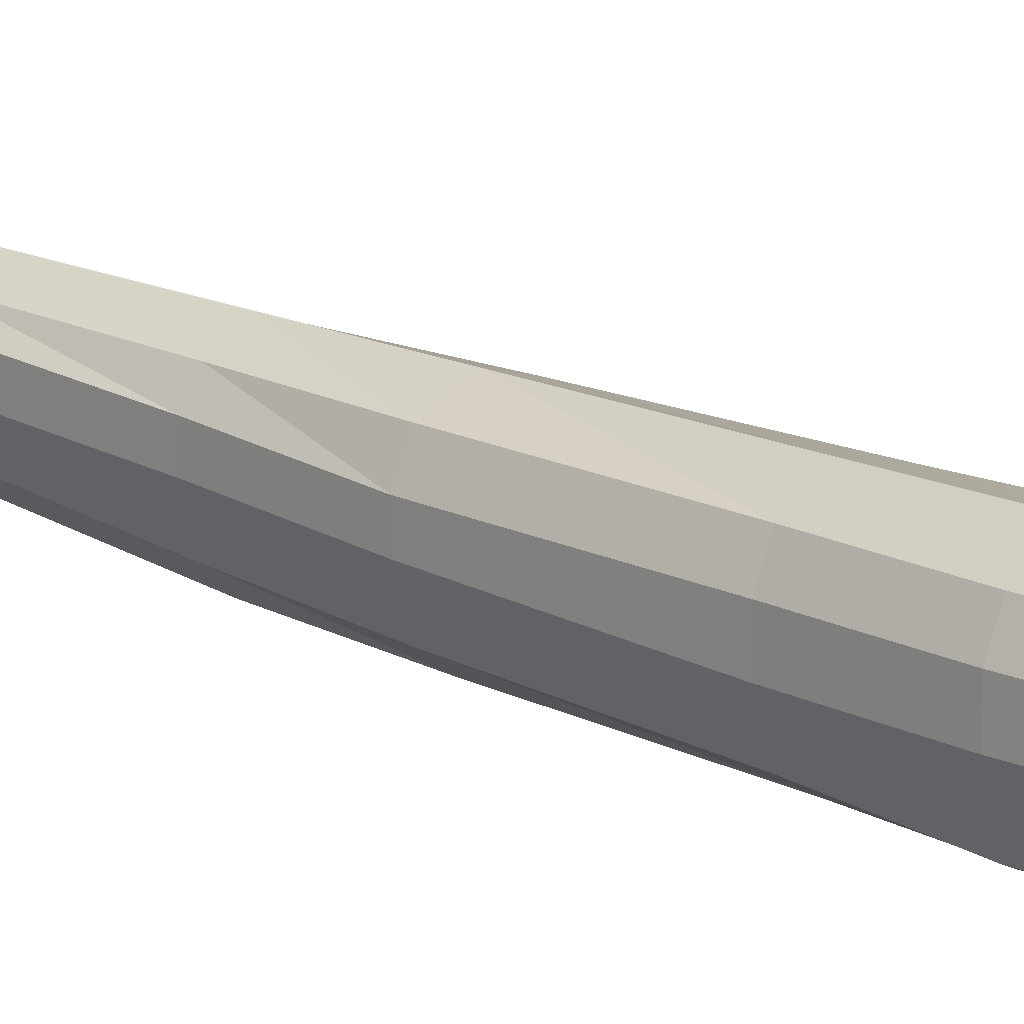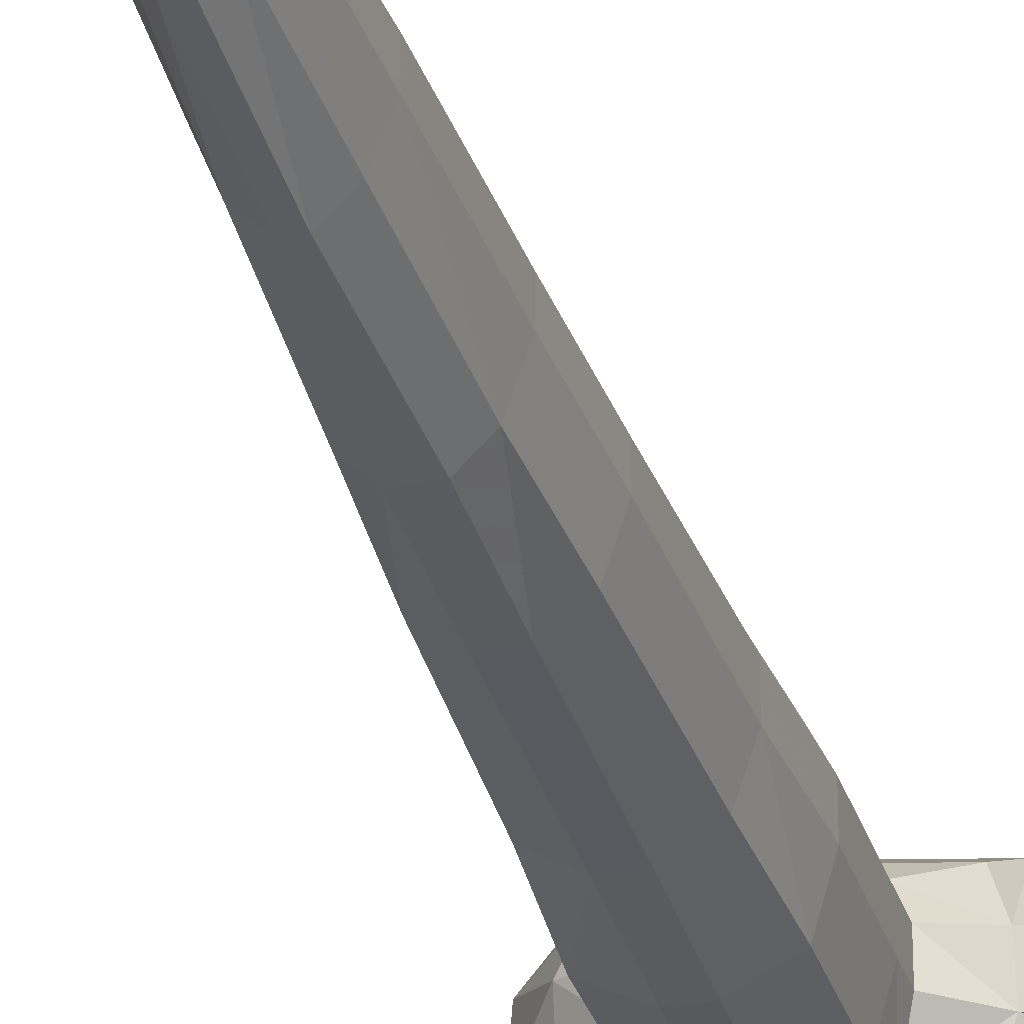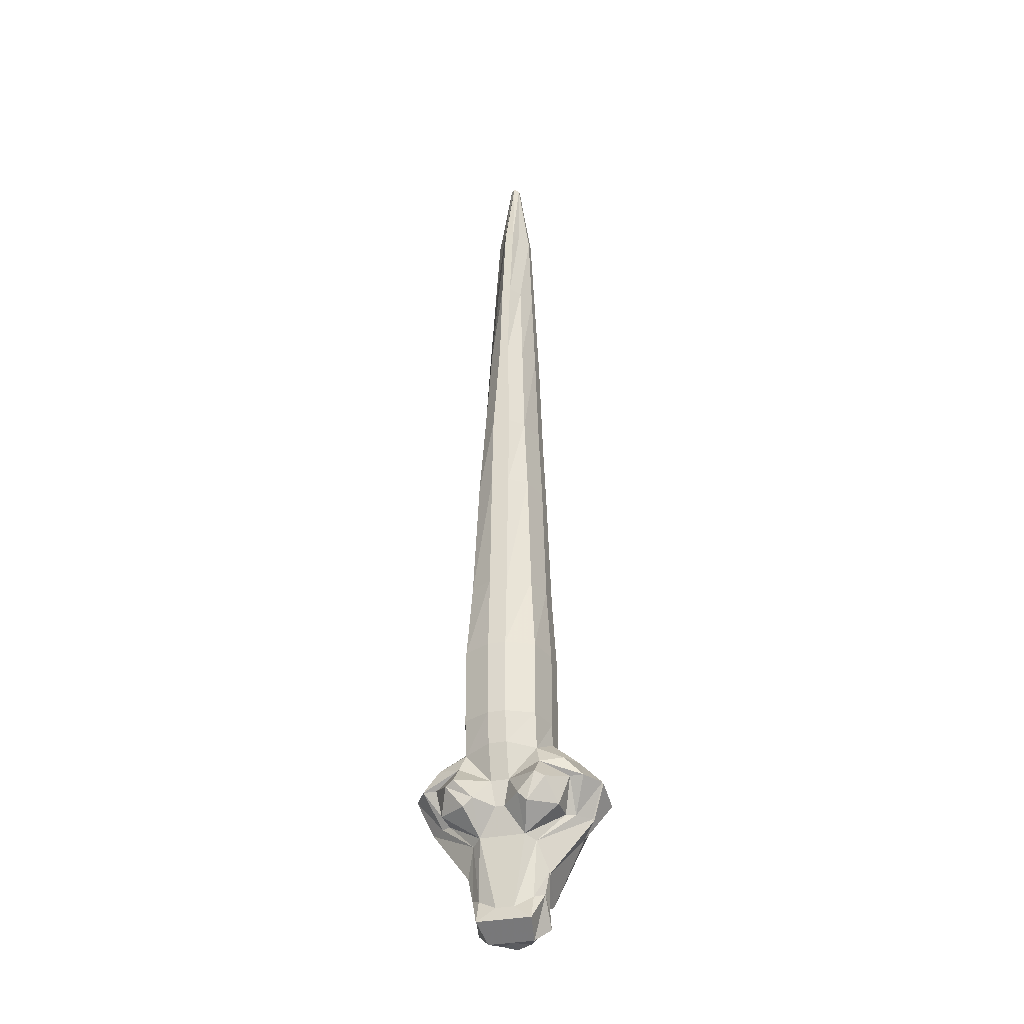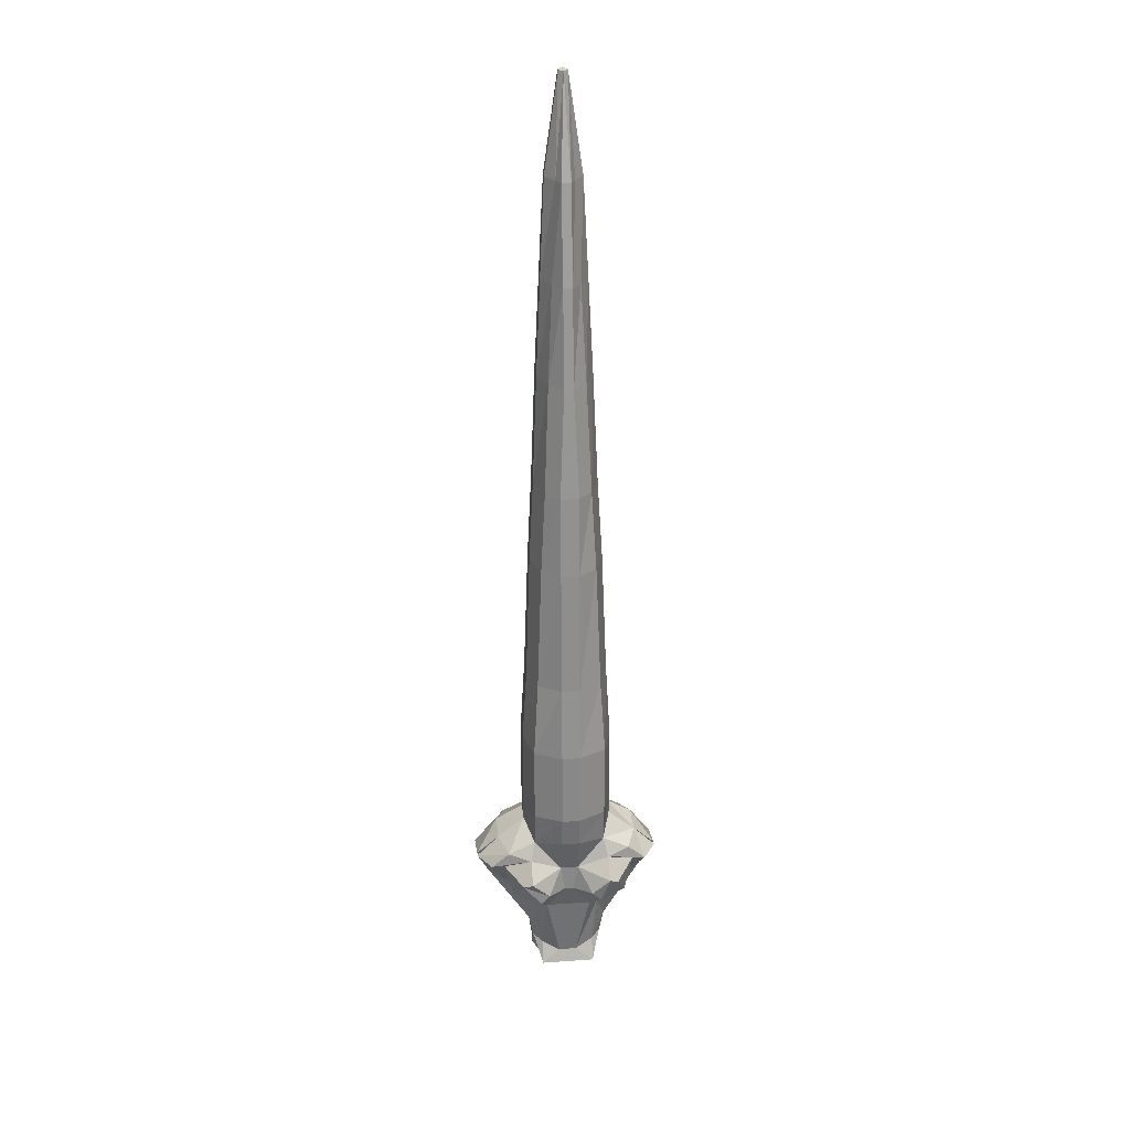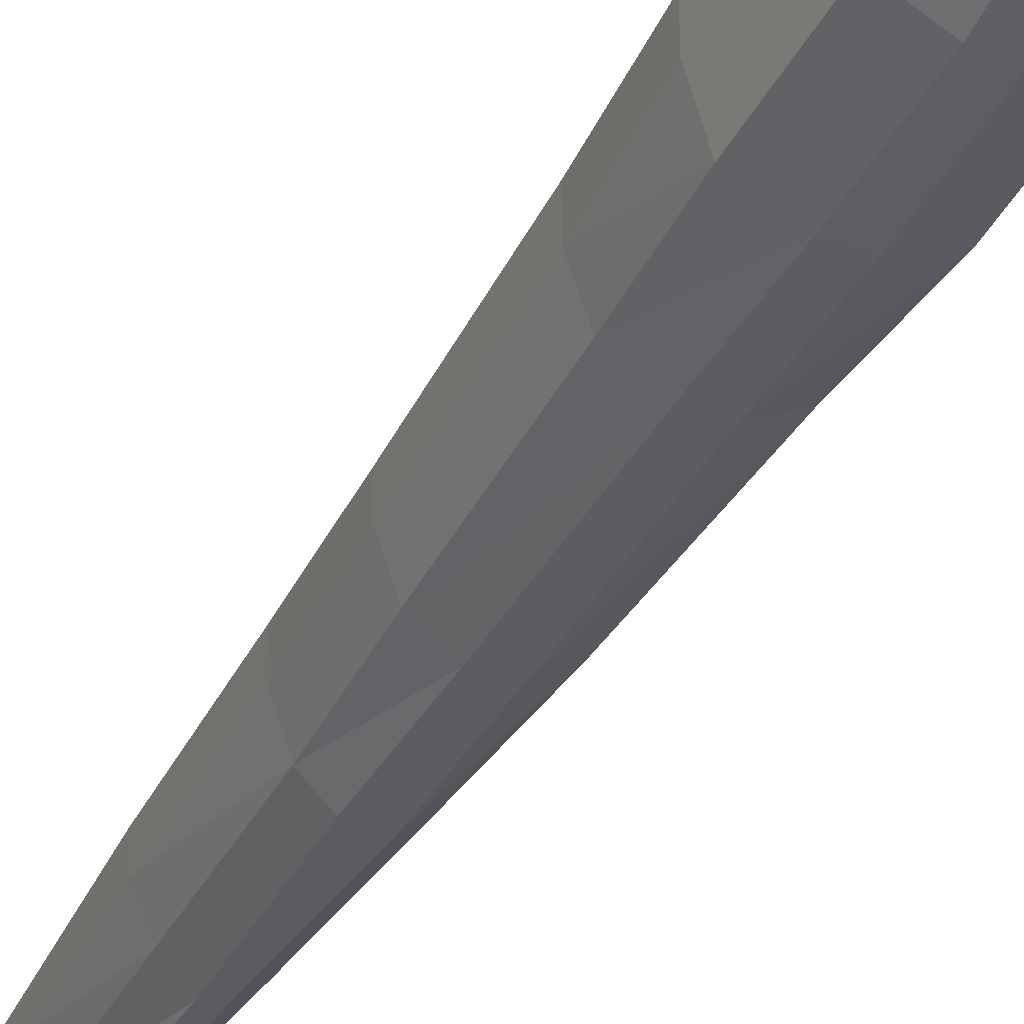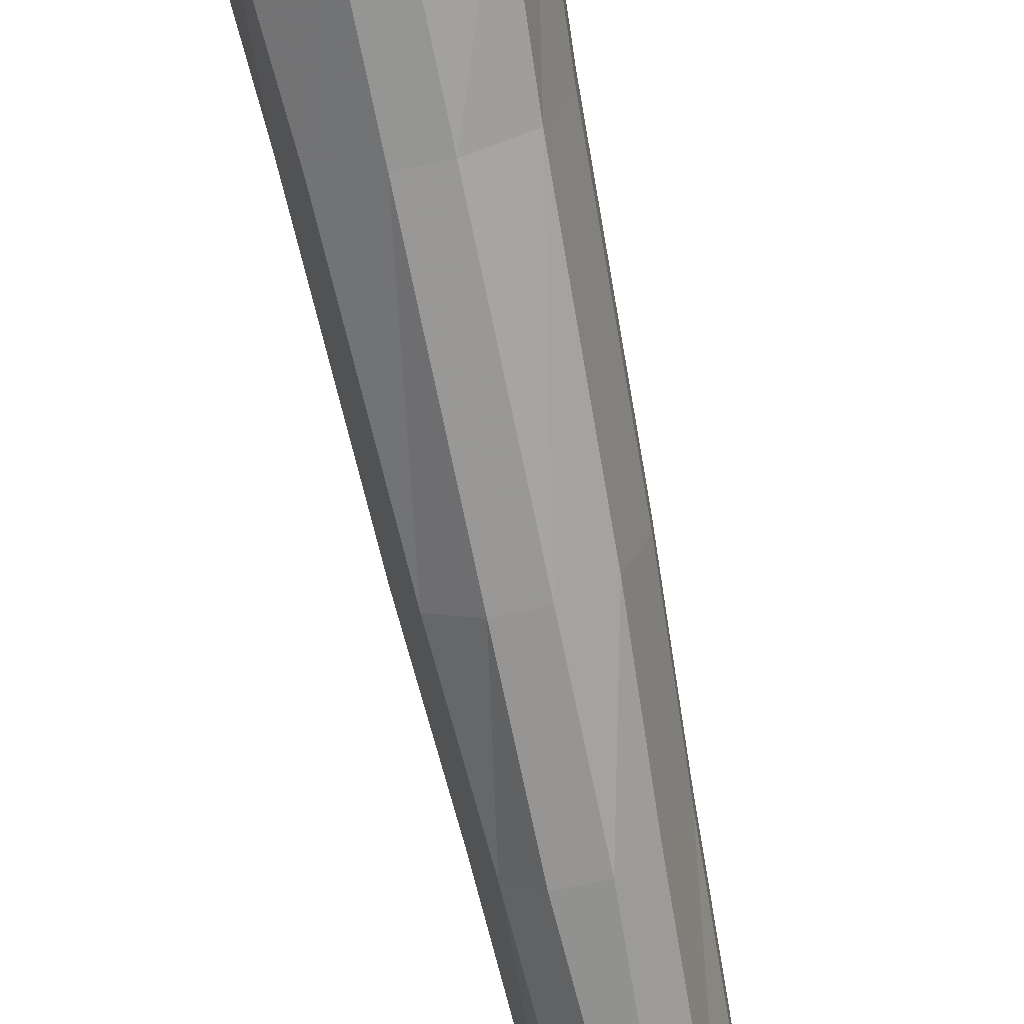
<metadata>
{"format":"obj","ext":"obj","renderer":"f3d","projection":"perspective","resolution":1024,"background":"white","views":[{"elev":18.1,"azim":130.6,"up":"+Y"},{"elev":-29.9,"azim":15.4,"up":"+Y"},{"elev":-32.8,"azim":15.8,"up":"+Z"},{"elev":27.5,"azim":-6.3,"up":"+Z"},{"elev":-39.0,"azim":154.6,"up":"+Y"},{"elev":-70.5,"azim":-168.5,"up":"+Y"}]}
</metadata>
<code>
o npc/snake/2
v -8 -8 0
v 0 -6 0
v 0 -6 -17
v -8 -8 -17
v -10 -12 0
v -9 -12 17
v -7 -8 17
v 0 -6 17
v 8 -8 0
v 8 -8 -17
v 8 -8 -23
v 2 -6 -23
v 0 -3 -28
v -2 -6 -23
v -8 -8 -23
v -10 -12 -22
v -10 -12 -17
v -10 -17 0
v -9 -17 17
v -8 -16 45
v -8 -12 45
v -6 -8 45
v 0 -6 45
v 7 -8 17
v 10 -12 0
v 10 -12 -17
v 10 -12 -22
v 16 -11 -26
v 14 -5 -28
v 0 0 -34
v -16 -2 -34
v -14 -5 -28
v -16 -11 -26
v -10 -17 -22
v -10 -17 -17
v -8 -24 0
v -7 -23 17
v -6 -22 45
v -5 -21 63
v -7 -15 63
v -7 -11 63
v -5 -8 63
v 0 -6 63
v 6 -8 45
v 9 -12 17
v 10 -17 0
v 10 -17 -17
v 10 -17 -22
v 16 -17 -27
v 21 -16 -32
v 21 -8 -34
v 16 -2 -34
v 0 -5 -42
v -14 -7 -42
v -15 -10 -42
v -21 -8 -34
v -21 -16 -32
v -16 -17 -27
v -14 -23 -28
v -8 -23 -25
v -8 -24 -17
v -2 -27 0
v -2 -26 17
v -2 -25 45
v -2 -24 63
v -1 -22 87
v -4 -19 87
v -6 -14 87
v -6 -10 87
v -4 -8 87
v 0 -6 87
v 5 -8 63
v 8 -12 45
v 9 -17 17
v 8 -24 0
v 8 -24 -17
v 8 -23 -25
v 14 -23 -28
v 18 -22 -32
v 21 -17 -32
v -18 -13 -39
v 18 -13 -39
v 15 -10 -42
v 14 -7 -42
v 2 -4 -55
v -2 -4 -55
v -7 -6 -55
v -9 -16 -51
v 4 -8 87
v 7 -11 63
v 8 -16 45
v 7 -23 17
v 2 -27 0
v 2 -27 -17
v 2 -26 -24
v 2 -24 -32
v 9 -25 -29
v 15 -22 -32
v 15 -17 -39
v 18 -14 -39
v -21 -17 -32
v -18 -22 -32
v -9 -25 -29
v -2 -24 -32
v -2 -26 -24
v -2 -27 -17
v 2 -26 17
v 2 -25 45
v 2 -24 63
v 1 -22 87
v 1 -20 108
v -1 -20 108
v -3 -17 108
v -5 -13 108
v -5 -10 108
v -3 -8 108
v 0 -6 108
v 3 -8 108
v 6 -10 87
v 7 -15 63
v 6 -22 45
v -2 -8 129
v 0 -6 129
v -4 -10 129
v -1 -10 150
v 0 -9 150
v 0 -8 150
v 2 -8 129
v 5 -10 108
v 6 -14 87
v 5 -21 63
v -4 -12 129
v -1 -11 150
v 1 -11 150
v 1 -10 150
v 4 -10 129
v 5 -13 108
v 4 -19 87
v -2 -15 129
v 0 -12 150
v 1 -17 129
v 2 -15 129
v 4 -12 129
v 3 -17 108
v -1 -17 129
v 0 -17 129
v -1 -24 -38
v 1 -24 -38
v 5 -28 -37
v 9 -29 -33
v 11 -28 -34
v 13 -24 -39
v 13 -20 -39
v 5 -22 -44
v 7 -28 -39
v 13 -18 -39
v 7 -20 -45
v 9 -17 -51
v -18 -14 -39
v -15 -17 -39
v -13 -18 -39
v -15 -22 -32
v -9 -29 -33
v -5 -28 -37
v -5 -22 -44
v 9 -16 -51
v -5 -12 -58
v 5 -12 -58
v -3 -9 -63
v 3 -9 -63
v 7 -6 -55
v -9 -17 -51
v -7 -20 -45
v -13 -20 -39
v -13 -24 -39
v -11 -28 -34
v -7 -28 -39
v 5 -11 -63
v -5 -11 -63
v 0 -10 -65
v -3 -10 -64
v -5 -15 -65
v -8 -12 -62
v -8 -17 -56
v -8 -13 -59
v -6 -19 -57
v -2 -20 -59
v 2 -20 -59
v 3 -10 -64
v 5 -15 -65
v 0 -15 -65
v -6 -21 -62
v 6 -21 -62
v 6 -19 -57
v 8 -17 -56
v 8 -13 -59
v 8 -12 -62
f 1 2 3
f 1 3 4
f 1 4 5
f 1 5 6
f 1 6 7
f 1 7 2
f 2 7 8
f 2 8 9
f 2 9 10
f 2 10 3
f 3 10 11
f 3 11 12
f 3 12 13
f 3 13 14
f 3 14 4
f 4 14 15
f 4 15 16
f 4 16 17
f 4 17 5
f 5 17 18
f 5 18 19
f 5 19 6
f 6 19 20
f 6 20 21
f 6 21 7
f 7 21 22
f 7 22 8
f 8 22 23
f 8 23 24
f 8 24 9
f 9 24 25
f 9 25 26
f 9 26 10
f 10 26 11
f 11 26 27
f 11 27 28
f 11 28 29
f 11 29 12
f 12 29 13
f 13 29 30
f 13 30 31
f 13 31 32
f 13 32 14
f 14 32 15
f 15 32 33
f 15 33 16
f 16 33 34
f 16 34 17
f 17 34 35
f 17 35 18
f 18 35 36
f 18 36 37
f 18 37 19
f 19 37 38
f 19 38 20
f 20 38 39
f 20 39 40
f 20 40 21
f 21 40 41
f 21 41 22
f 22 41 42
f 22 42 23
f 23 42 43
f 23 43 44
f 23 44 24
f 24 44 45
f 24 45 25
f 25 45 46
f 25 46 47
f 25 47 26
f 26 47 27
f 27 47 47
f 27 47 48
f 27 48 49
f 27 49 28
f 28 49 50
f 28 50 51
f 28 51 52
f 28 52 29
f 29 52 30
f 30 52 53
f 30 53 54
f 30 54 31
f 31 54 55
f 31 55 56
f 31 56 32
f 32 56 33
f 33 56 57
f 33 57 58
f 33 58 34
f 34 58 59
f 34 59 60
f 34 60 61
f 34 61 35
f 35 61 36
f 36 61 62
f 36 62 63
f 36 63 37
f 37 63 64
f 37 64 38
f 38 64 65
f 38 65 39
f 39 65 66
f 39 66 67
f 39 67 40
f 40 67 68
f 40 68 41
f 41 68 69
f 41 69 42
f 42 69 70
f 42 70 43
f 43 70 71
f 43 71 72
f 43 72 44
f 44 72 73
f 44 73 45
f 45 73 74
f 45 74 46
f 46 74 75
f 46 75 76
f 46 76 47
f 47 76 77
f 47 77 48
f 48 77 49
f 49 77 78
f 49 78 79
f 49 79 80
f 49 80 58
f 49 58 57
f 49 57 50
f 50 57 81
f 50 81 82
f 50 82 83
f 50 83 51
f 51 83 52
f 52 83 84
f 52 84 53
f 53 84 85
f 53 85 86
f 53 86 54
f 54 86 55
f 55 86 87
f 55 87 88
f 55 88 81
f 55 81 57
f 55 57 56
f 71 89 72
f 72 89 90
f 72 90 73
f 73 90 91
f 73 91 74
f 74 91 92
f 74 92 75
f 75 92 93
f 75 93 94
f 75 94 76
f 76 94 95
f 76 95 77
f 77 95 96
f 77 96 97
f 77 97 78
f 78 97 79
f 79 97 98
f 79 98 99
f 79 99 80
f 80 99 100
f 80 100 101
f 80 101 58
f 58 101 59
f 59 101 102
f 59 102 103
f 59 103 60
f 60 103 104
f 60 104 105
f 60 105 106
f 60 106 61
f 61 106 62
f 62 106 93
f 62 93 107
f 62 107 63
f 63 107 108
f 63 108 64
f 64 108 109
f 64 109 65
f 65 109 110
f 65 110 66
f 66 110 111
f 66 111 112
f 66 112 67
f 67 112 113
f 67 113 68
f 68 113 114
f 68 114 69
f 69 114 115
f 69 115 70
f 70 115 116
f 70 116 71
f 71 116 117
f 71 117 89
f 89 117 118
f 89 118 119
f 89 119 90
f 90 119 120
f 90 120 91
f 91 120 121
f 91 121 92
f 92 121 107
f 92 107 93
f 122 123 117
f 122 117 116
f 122 116 124
f 122 124 125
f 122 125 126
f 122 126 123
f 123 126 127
f 123 127 128
f 123 128 118
f 123 118 117
f 118 129 119
f 119 129 130
f 119 130 120
f 120 130 131
f 120 131 121
f 121 131 108
f 121 108 107
f 124 116 115
f 124 115 132
f 124 132 133
f 124 133 125
f 125 133 134
f 125 134 126
f 126 134 135
f 126 135 136
f 126 136 128
f 126 128 127
f 126 127 134
f 126 134 127
f 128 136 129
f 128 129 118
f 129 137 130
f 130 137 138
f 130 138 131
f 131 138 109
f 131 109 108
f 132 115 114
f 132 114 139
f 132 139 133
f 133 139 140
f 133 140 134
f 134 140 141
f 134 141 142
f 134 142 143
f 134 143 135
f 135 143 136
f 136 143 137
f 136 137 129
f 137 144 138
f 138 144 110
f 138 110 109
f 144 111 110
f 111 144 142
f 111 142 141
f 111 141 112
f 112 141 145
f 112 145 113
f 113 145 139
f 113 139 114
f 146 141 140
f 146 140 145
f 145 140 139
f 143 142 144
f 143 144 137
f 93 106 94
f 94 106 105
f 94 105 95
f 95 105 104
f 95 104 96
f 96 104 147
f 96 147 148
f 96 148 149
f 96 149 150
f 96 150 97
f 97 150 98
f 98 150 151
f 98 151 152
f 98 152 153
f 98 153 151
f 151 153 154
f 151 154 155
f 151 155 152
f 152 155 154
f 152 154 153
f 153 154 156
f 153 156 98
f 98 156 99
f 99 156 157
f 99 157 100
f 100 157 158
f 100 158 159
f 100 159 101
f 101 159 160
f 101 160 102
f 102 160 161
f 102 161 162
f 102 162 103
f 103 162 163
f 103 163 104
f 104 163 164
f 104 164 147
f 147 164 165
f 147 165 154
f 147 154 148
f 148 154 149
f 149 154 155
f 149 155 150
f 150 155 151
f 88 166 82
f 88 82 81
f 167 168 166
f 167 166 88
f 167 88 87
f 167 87 86
f 167 86 169
f 167 169 168
f 168 169 170
f 168 170 85
f 168 85 171
f 168 171 166
f 166 171 83
f 166 83 82
f 170 169 86
f 170 86 85
f 84 83 171
f 84 171 85
f 159 158 172
f 159 172 173
f 159 173 160
f 160 173 161
f 161 173 165
f 161 165 174
f 161 174 162
f 162 174 175
f 162 175 176
f 162 176 163
f 163 176 164
f 164 176 177
f 164 177 165
f 165 177 175
f 165 175 174
f 165 174 177
f 177 174 162
f 177 162 176
f 177 176 175
f 172 158 178
f 172 178 179
f 179 178 180
f 179 180 181
f 179 181 182
f 179 182 183
f 183 182 184
f 183 184 185
f 185 184 172
f 172 184 173
f 173 184 186
f 173 186 165
f 165 186 187
f 165 187 154
f 154 187 188
f 154 188 157
f 154 157 156
f 189 180 178
f 189 178 190
f 189 190 191
f 189 191 180
f 180 191 181
f 181 191 182
f 182 191 192
f 182 192 184
f 184 192 186
f 186 192 187
f 187 192 188
f 188 192 193
f 188 193 194
f 188 194 157
f 157 194 158
f 158 194 195
f 158 195 196
f 196 195 197
f 197 195 190
f 197 190 178
f 193 190 195
f 193 195 194
f 191 193 192
f 193 191 190

</code>
